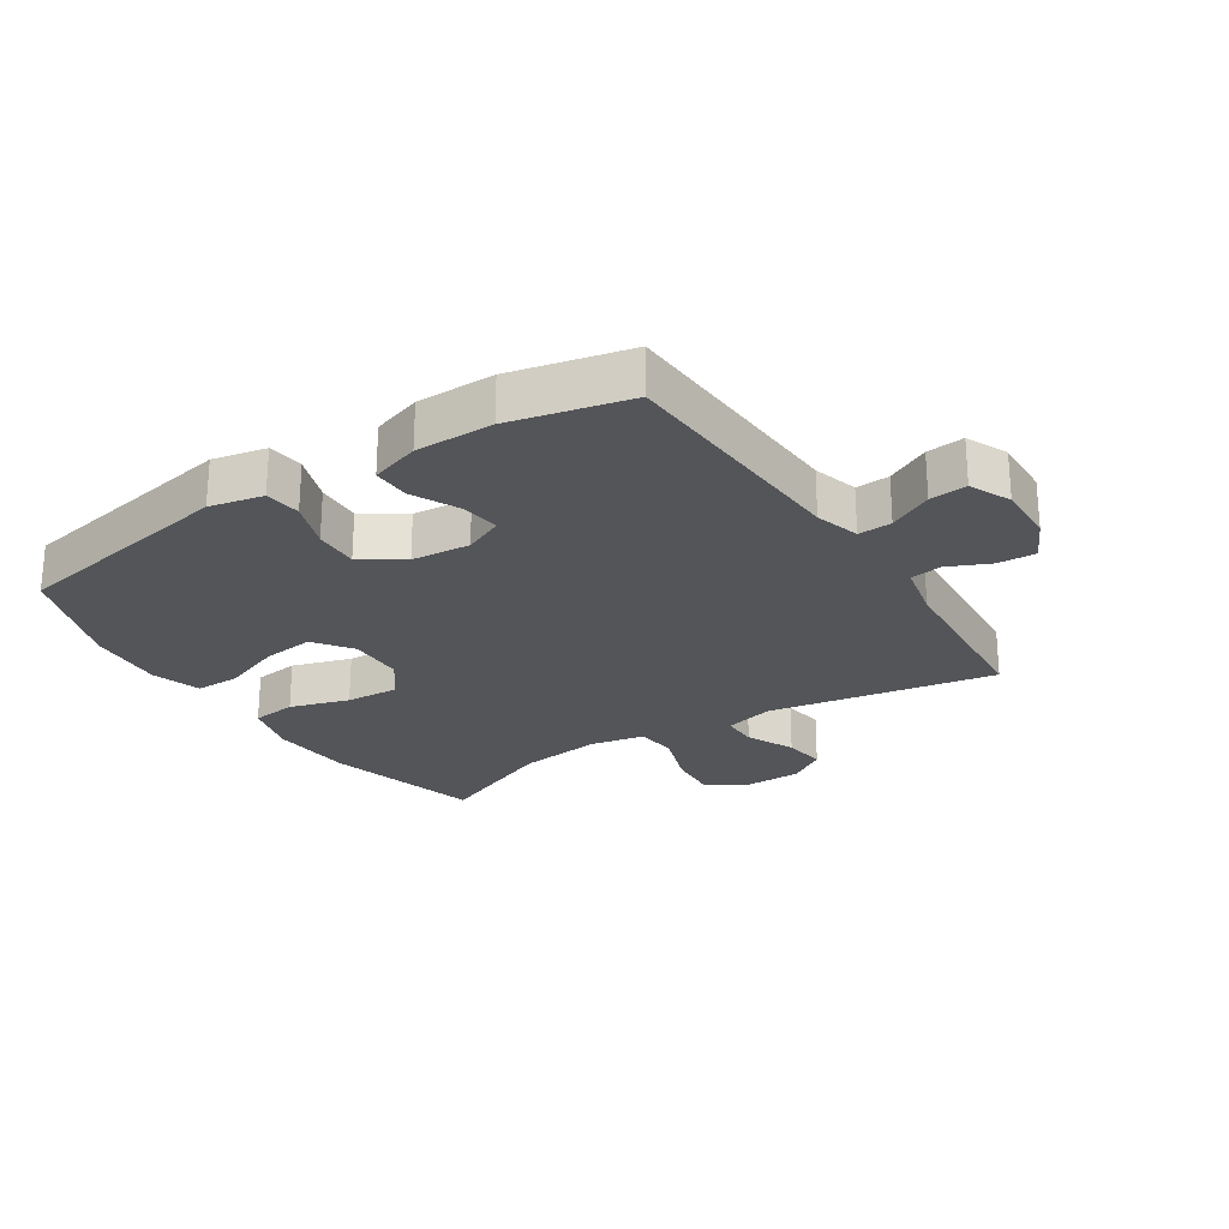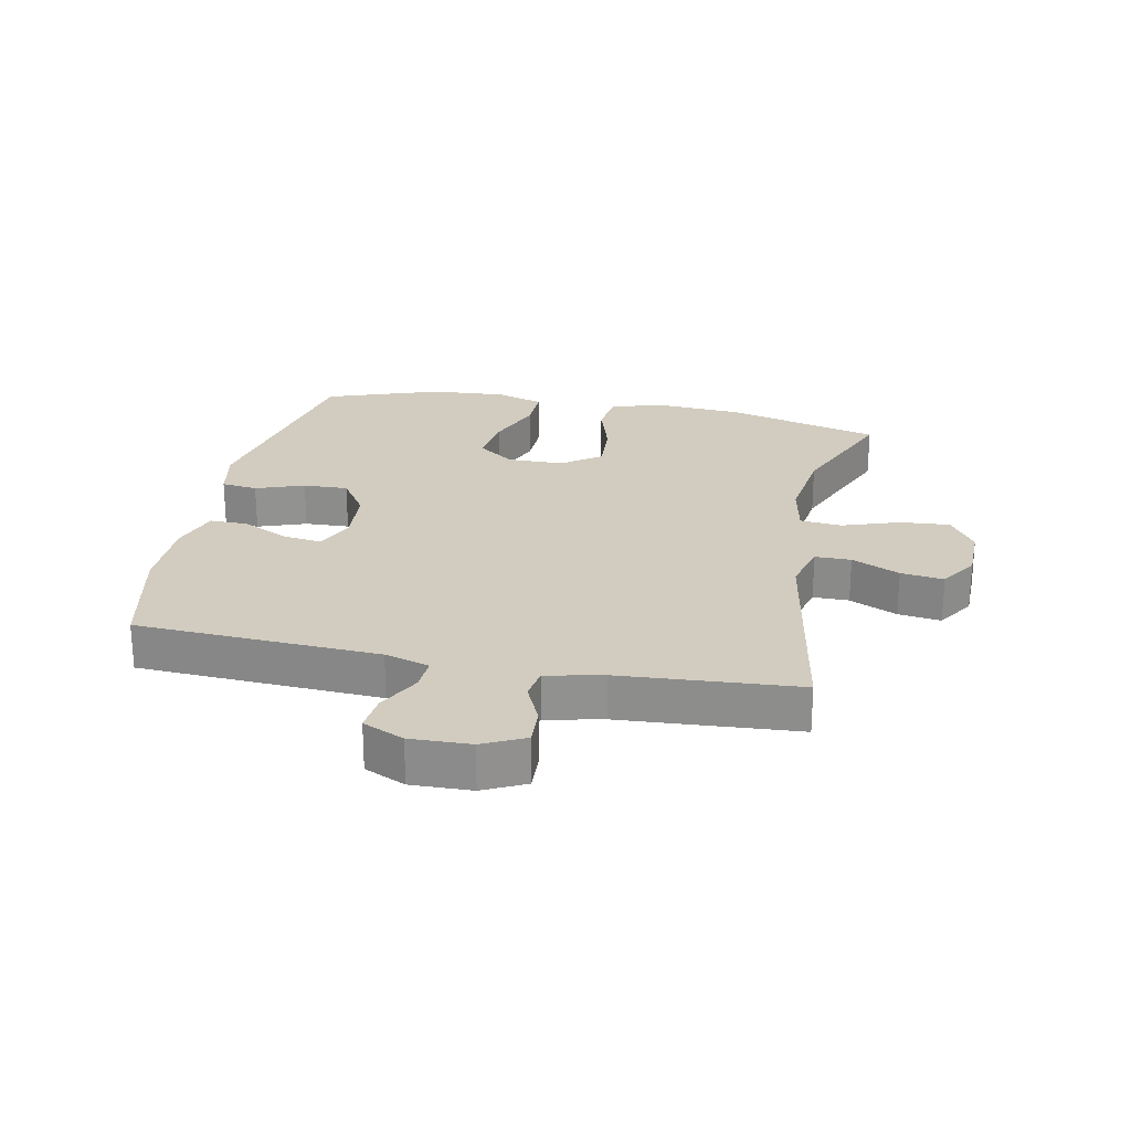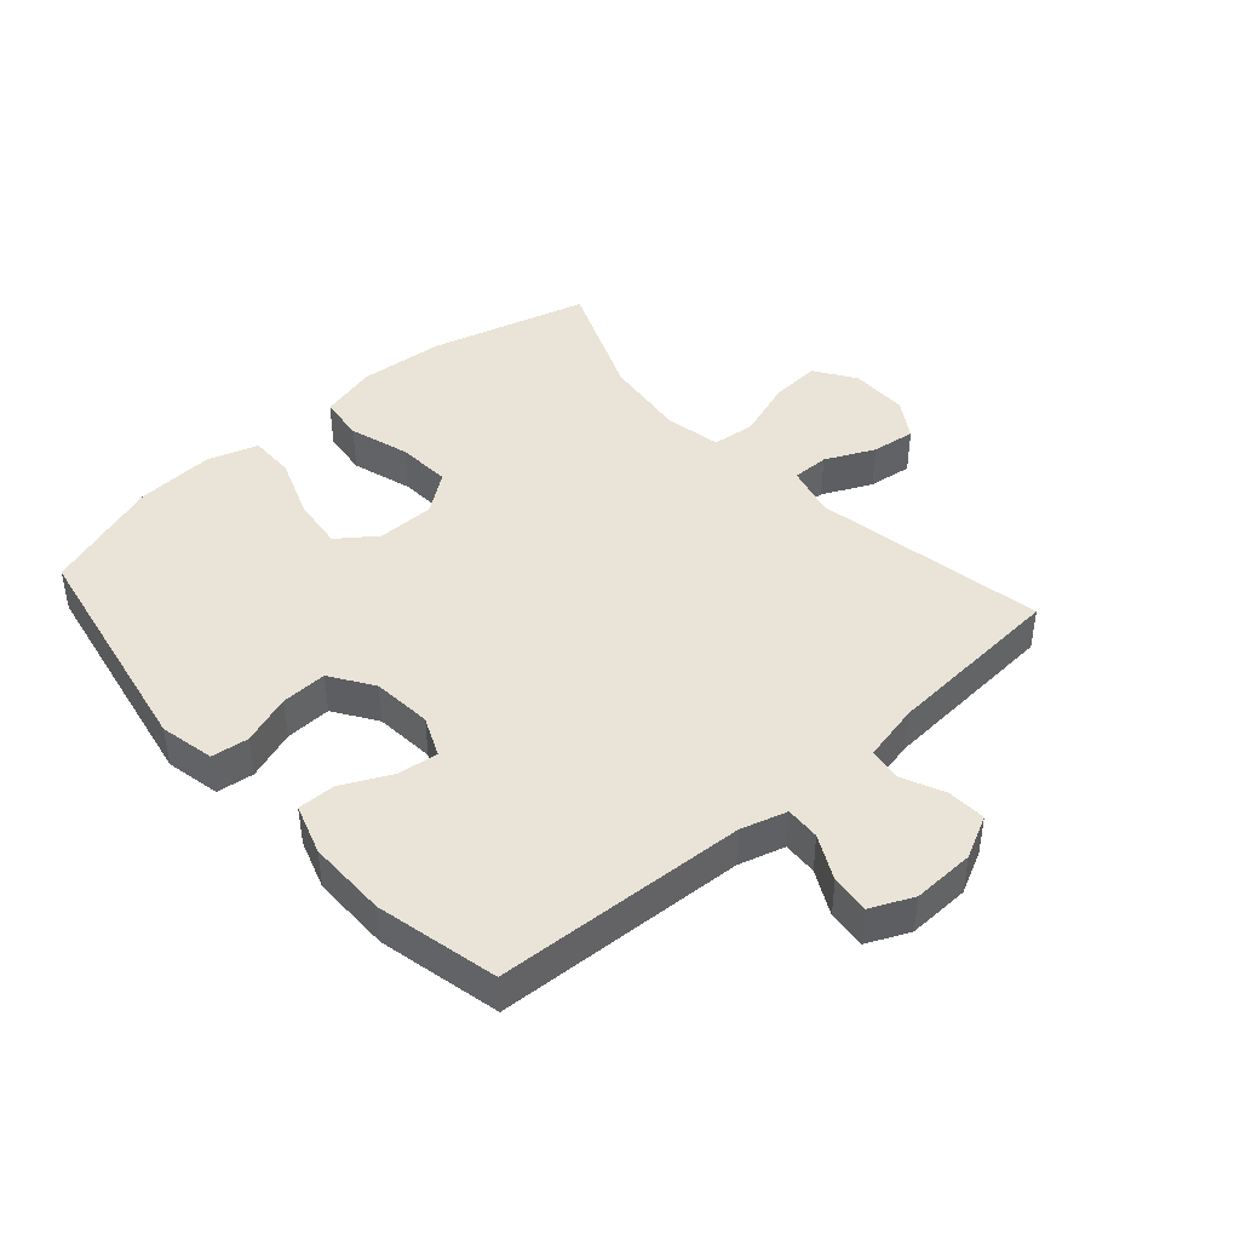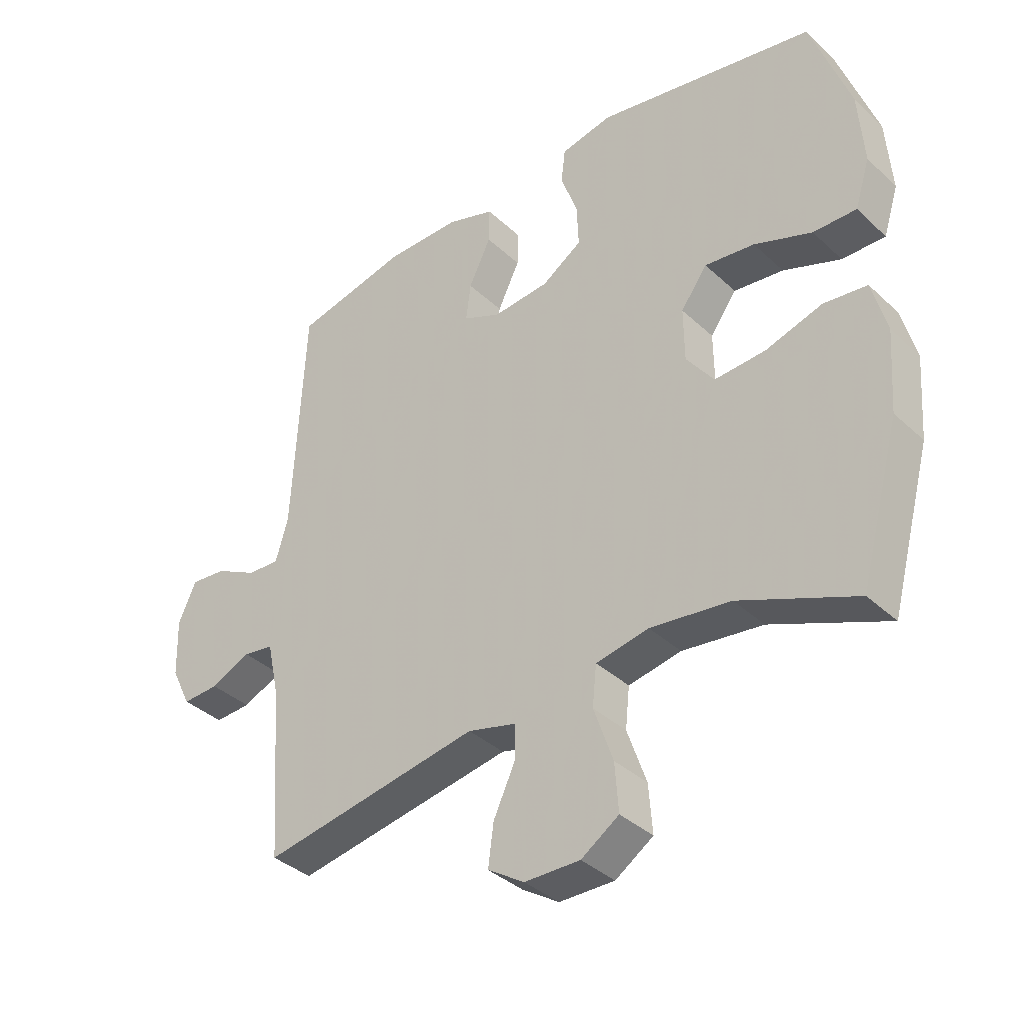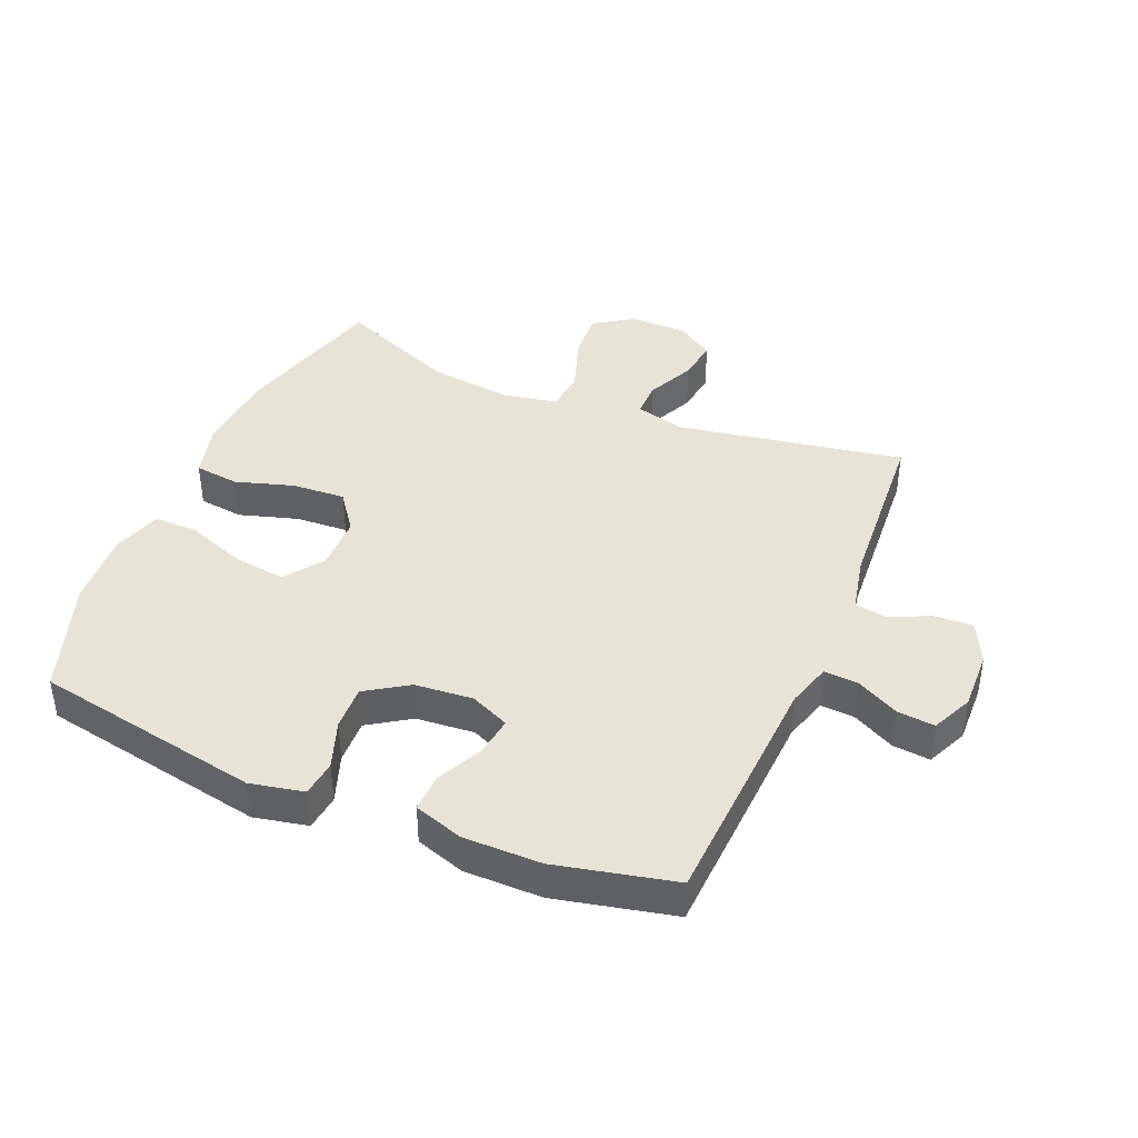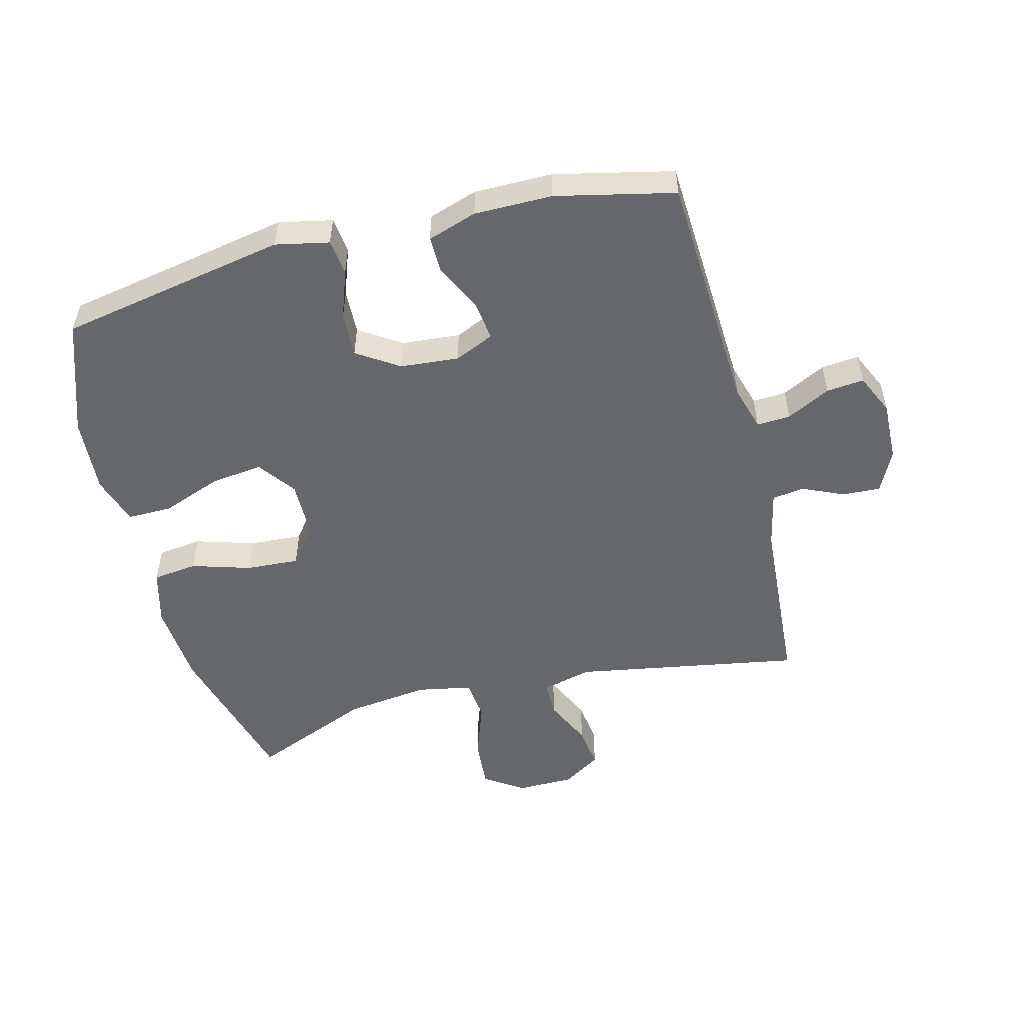
<metadata>
{"format":"obj","ext":"obj","renderer":"f3d","projection":"perspective","resolution":1024,"background":"white","views":[{"elev":-24.7,"azim":32.9,"up":"+Y"},{"elev":24.2,"azim":101.5,"up":"+Y"},{"elev":43.1,"azim":48.4,"up":"+Y"},{"elev":-37.0,"azim":-139.8,"up":"+Z"},{"elev":41.0,"azim":22.9,"up":"+Y"},{"elev":-52.2,"azim":14.4,"up":"+Y"}]}
</metadata>
<code>
v 0.5 0.07 -0.5
v 0.135 0.07 -0.436
v 0.055 0.07 -0.457
v 0.055 0.07 -0.515
v 0.091 0.07 -0.592
v 0.1 0.07 -0.661
v 0.039 0.07 -0.7
v -0.053 0.07 -0.701
v -0.116 0.07 -0.659
v -0.11 0.07 -0.579
v -0.078 0.07 -0.487
v -0.085 0.07 -0.42
v -0.173 0.07 -0.403
v -0.307 0.07 -0.42
v -0.5 0.07 -0.5
v -0.567 0.07 -0.251
v -0.577 0.07 -0.116
v -0.553 0.07 -0.026
v -0.481 0.07 -0.017
v -0.386 0.07 -0.046
v -0.301 0.07 -0.051
v -0.255 0.07 0.011
v -0.254 0.07 0.101
v -0.298 0.07 0.161
v -0.381 0.07 0.151
v -0.477 0.07 0.115
v -0.549 0.07 0.114
v -0.574 0.07 0.193
v -0.565 0.07 0.316
v -0.5 0.07 0.5
v -0.134 0.07 0.568
v -0.048 0.07 0.55
v -0.041 0.07 0.492
v -0.069 0.07 0.414
v -0.072 0.07 0.342
v -0.005 0.07 0.298
v 0.089 0.07 0.29
v 0.152 0.07 0.318
v 0.144 0.07 0.381
v 0.107 0.07 0.457
v 0.106 0.07 0.517
v 0.185 0.07 0.543
v 0.31 0.07 0.543
v 0.5 0.07 0.5
v 0.52 0.07 0.109
v 0.541 0.07 0.037
v 0.595 0.07 0.04
v 0.665 0.07 0.076
v 0.725 0.07 0.082
v 0.755 0.07 0.016
v 0.752 0.07 -0.081
v 0.719 0.07 -0.148
v 0.658 0.07 -0.145
v 0.591 0.07 -0.115
v 0.54 0.07 -0.123
v 0.52 0.07 -0.214
v 0.5 0 -0.5
v 0.135 0 -0.436
v 0.055 0 -0.457
v 0.055 0 -0.515
v 0.091 0 -0.592
v 0.1 0 -0.661
v 0.039 0 -0.7
v -0.053 0 -0.701
v -0.116 0 -0.659
v -0.11 0 -0.579
v -0.078 0 -0.487
v -0.085 0 -0.42
v -0.173 0 -0.403
v -0.307 0 -0.42
v -0.5 0 -0.5
v -0.567 0 -0.251
v -0.577 0 -0.116
v -0.553 0 -0.026
v -0.481 0 -0.017
v -0.386 0 -0.046
v -0.301 0 -0.051
v -0.255 0 0.011
v -0.254 0 0.101
v -0.298 0 0.161
v -0.381 0 0.151
v -0.477 0 0.115
v -0.549 0 0.114
v -0.574 0 0.193
v -0.565 0 0.316
v -0.5 0 0.5
v -0.134 0 0.568
v -0.048 0 0.55
v -0.041 0 0.492
v -0.069 0 0.414
v -0.072 0 0.342
v -0.005 0 0.298
v 0.089 0 0.29
v 0.152 0 0.318
v 0.144 0 0.381
v 0.107 0 0.457
v 0.106 0 0.517
v 0.185 0 0.543
v 0.31 0 0.543
v 0.5 0 0.5
v 0.52 0 0.109
v 0.541 0 0.037
v 0.595 0 0.04
v 0.665 0 0.076
v 0.725 0 0.082
v 0.755 0 0.016
v 0.752 0 -0.081
v 0.719 0 -0.148
v 0.658 0 -0.145
v 0.591 0 -0.115
v 0.54 0 -0.123
v 0.52 0 -0.214
f 51 52 53 54
f 51 54 55
f 50 51 55
f 47 48 49 50
f 46 47 50 55
f 45 46 55 56
f 39 40 41 42
f 38 39 42 43
f 31 32 33 34
f 31 34 35
f 30 31 35
f 29 30 35 36
f 25 26 27 28
f 24 25 28 29
f 17 18 19 20
f 17 20 21
f 14 15 16 17
f 13 14 17 21
f 12 13 21 22
f 8 9 10 11
f 8 11 12
f 7 8 12
f 4 5 6 7
f 3 4 7 12
f 2 3 12 22
f 38 43 44 45
f 37 38 45 56
f 24 29 36 37
f 23 24 37 56
f 22 23 56
f 1 2 22 56
f 110 109 108 107
f 111 110 107
f 111 107 106
f 106 105 104 103
f 111 106 103 102
f 112 111 102 101
f 98 97 96 95
f 99 98 95 94
f 90 89 88 87
f 91 90 87
f 91 87 86
f 92 91 86 85
f 84 83 82 81
f 85 84 81 80
f 76 75 74 73
f 77 76 73
f 73 72 71 70
f 77 73 70 69
f 78 77 69 68
f 67 66 65 64
f 68 67 64
f 68 64 63
f 63 62 61 60
f 68 63 60 59
f 78 68 59 58
f 101 100 99 94
f 112 101 94 93
f 93 92 85 80
f 112 93 80 79
f 112 79 78
f 112 78 58 57
f 1 57 58 2
f 2 58 59 3
f 3 59 60 4
f 4 60 61 5
f 5 61 62 6
f 6 62 63 7
f 7 63 64 8
f 8 64 65 9
f 9 65 66 10
f 10 66 67 11
f 11 67 68 12
f 12 68 69 13
f 13 69 70 14
f 14 70 71 15
f 15 71 72 16
f 16 72 73 17
f 17 73 74 18
f 18 74 75 19
f 19 75 76 20
f 20 76 77 21
f 21 77 78 22
f 22 78 79 23
f 23 79 80 24
f 24 80 81 25
f 25 81 82 26
f 26 82 83 27
f 27 83 84 28
f 28 84 85 29
f 29 85 86 30
f 30 86 87 31
f 31 87 88 32
f 32 88 89 33
f 33 89 90 34
f 34 90 91 35
f 35 91 92 36
f 36 92 93 37
f 37 93 94 38
f 38 94 95 39
f 39 95 96 40
f 40 96 97 41
f 41 97 98 42
f 42 98 99 43
f 43 99 100 44
f 44 100 101 45
f 45 101 102 46
f 46 102 103 47
f 47 103 104 48
f 48 104 105 49
f 49 105 106 50
f 50 106 107 51
f 51 107 108 52
f 52 108 109 53
f 53 109 110 54
f 54 110 111 55
f 55 111 112 56
f 56 112 57 1

</code>
